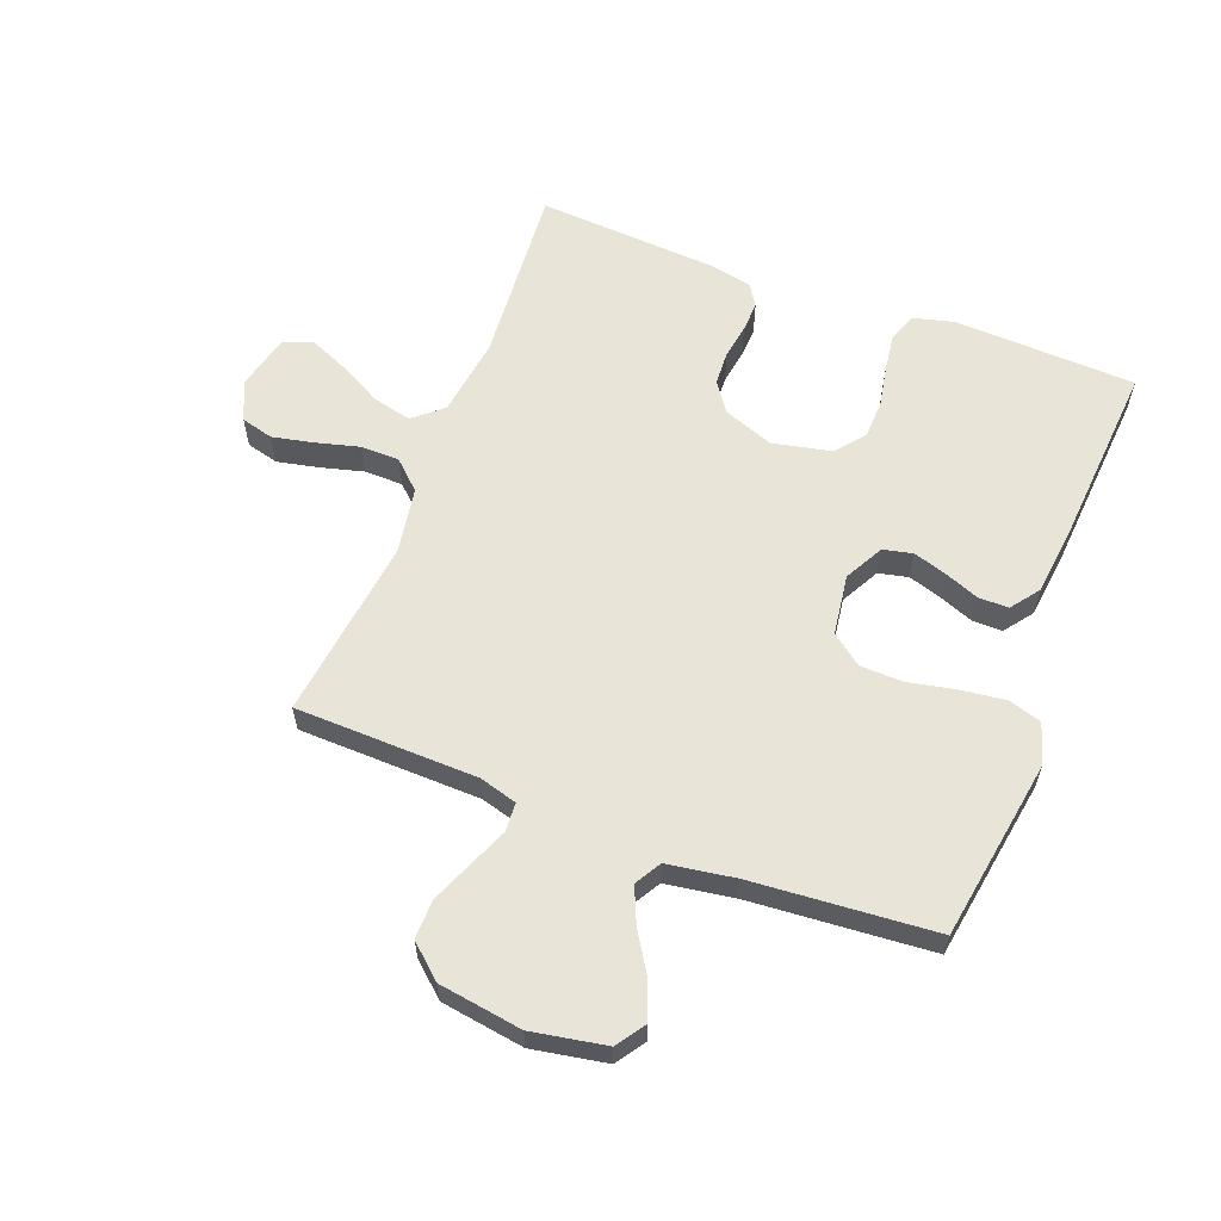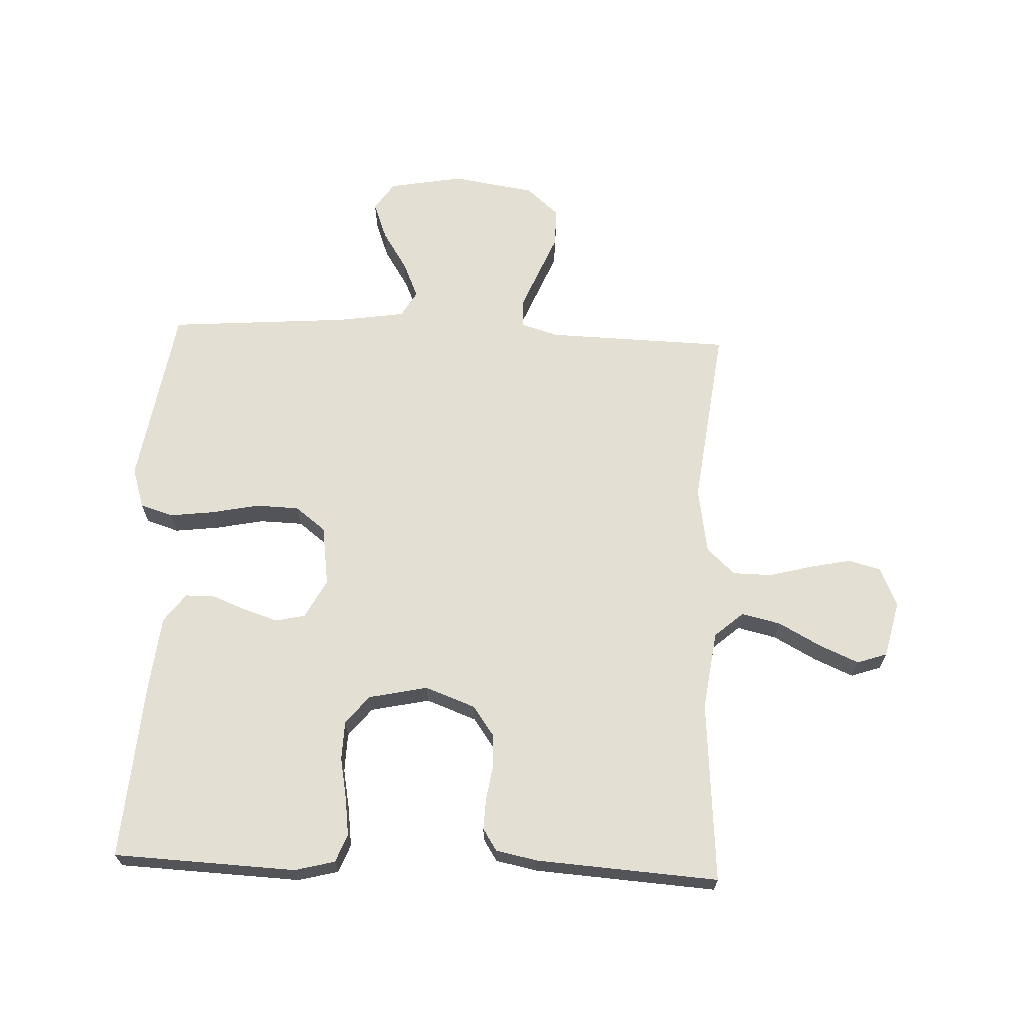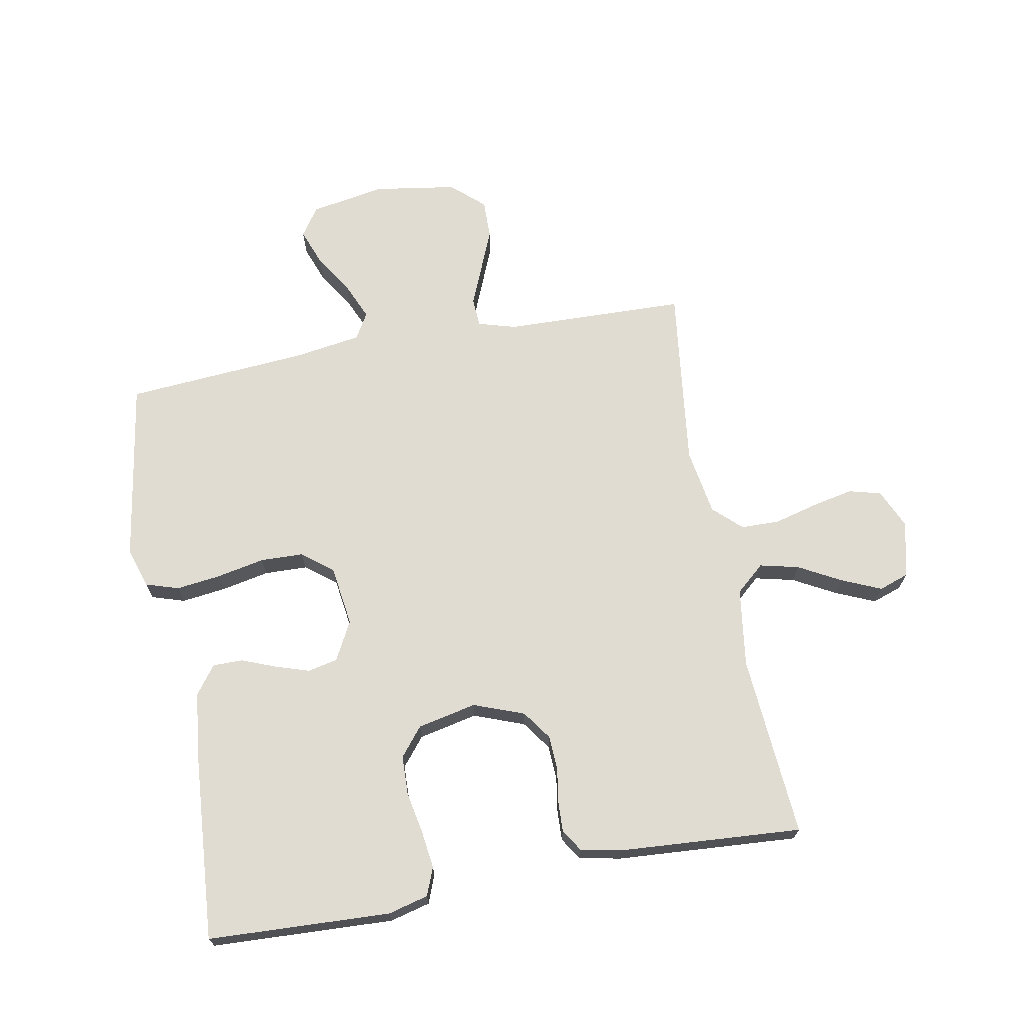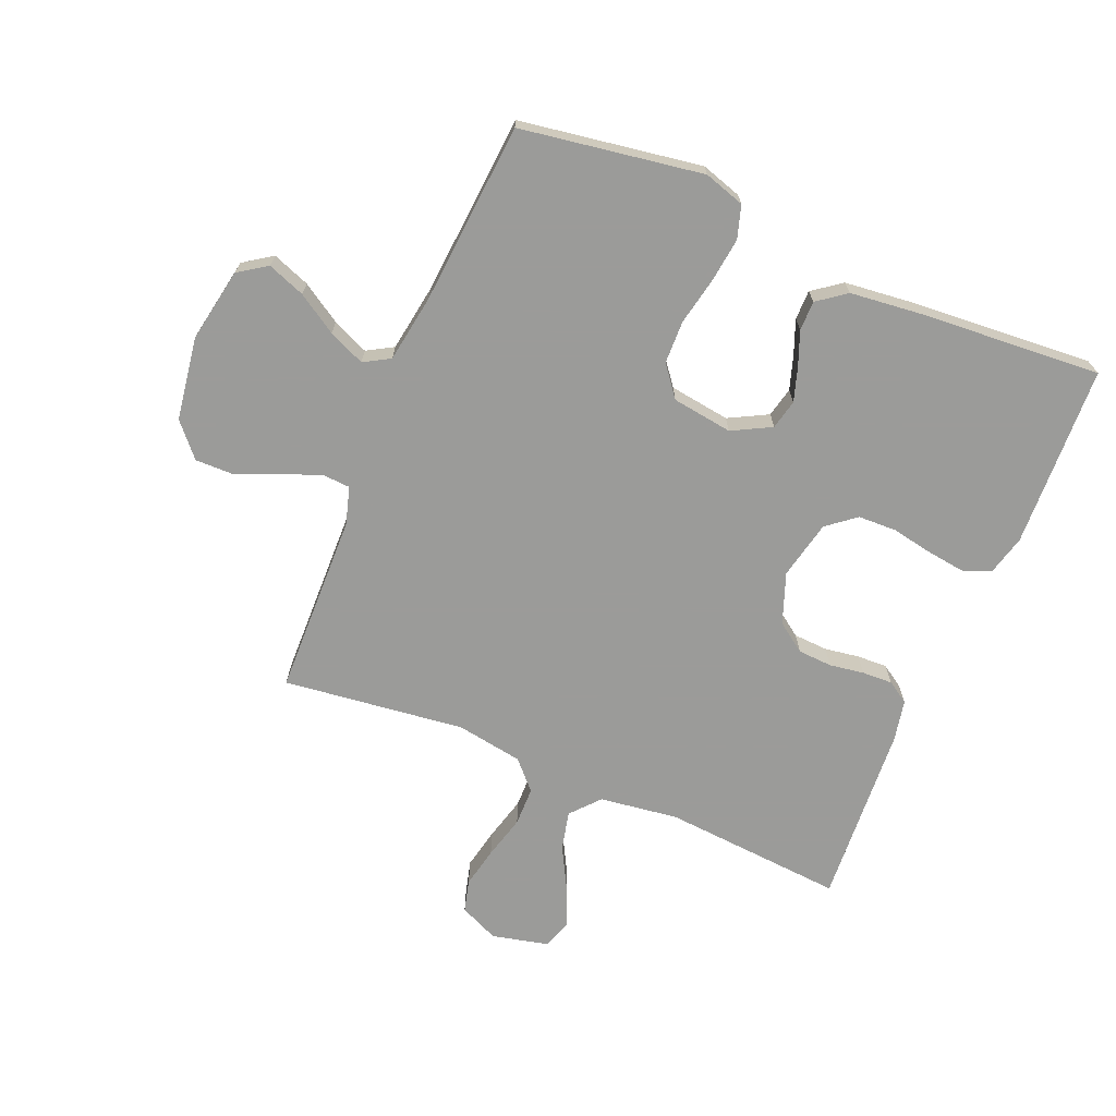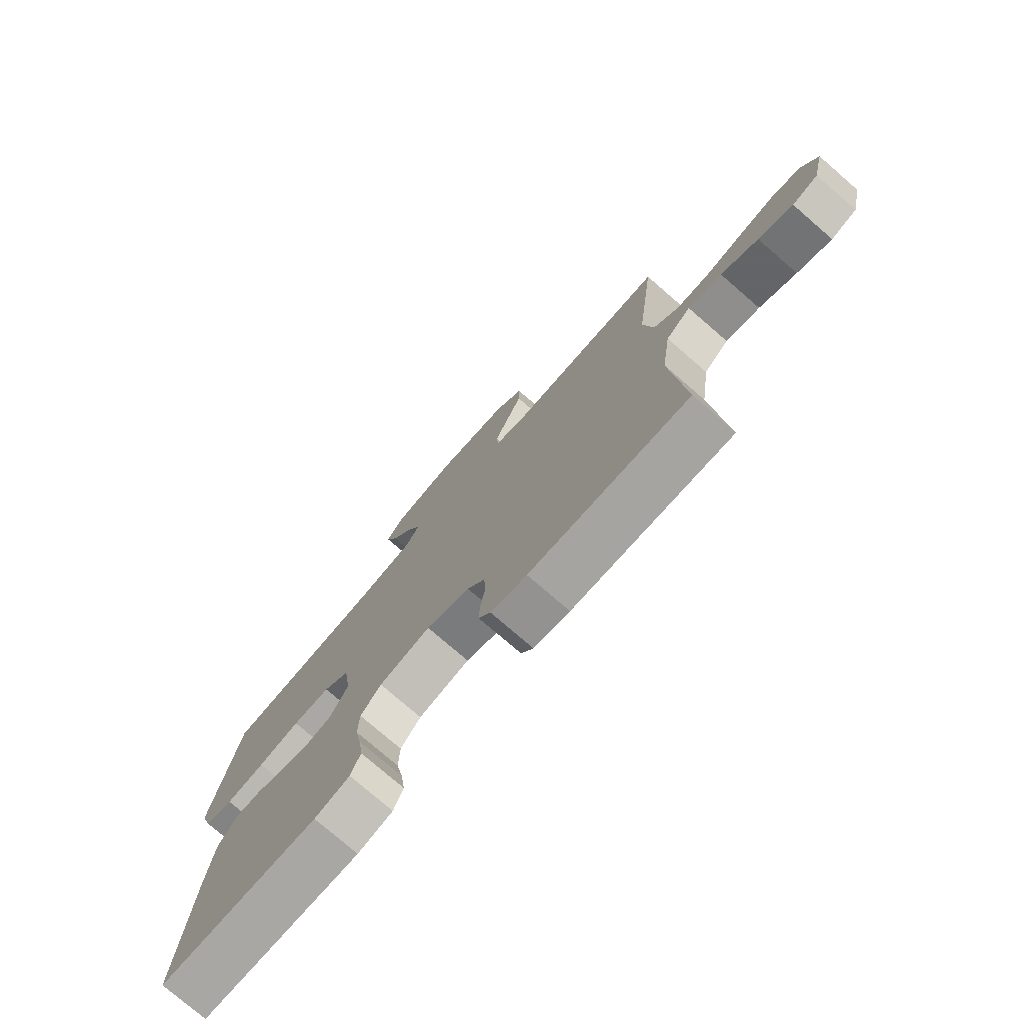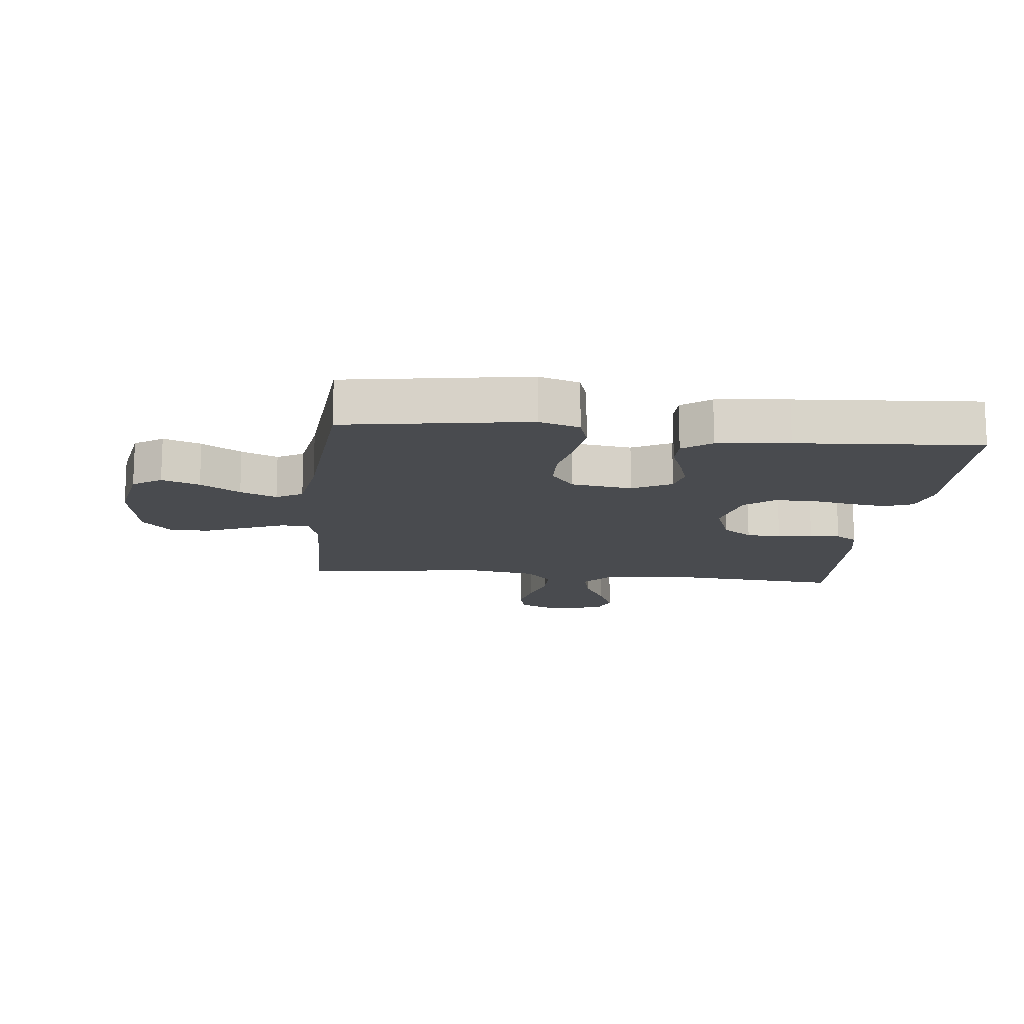
<metadata>
{"format":"obj","ext":"obj","renderer":"f3d","projection":"perspective","resolution":1024,"background":"white","views":[{"elev":60.0,"azim":20.9,"up":"+Y"},{"elev":66.5,"azim":-177.6,"up":"+Y"},{"elev":69.2,"azim":169.5,"up":"+Y"},{"elev":-69.6,"azim":67.2,"up":"+Y"},{"elev":-76.6,"azim":-130.9,"up":"+Z"},{"elev":-14.2,"azim":83.7,"up":"+Y"}]}
</metadata>
<code>
v 0.5 0.07 -0.5
v 0.2 0.07 -0.513
v 0.134 0.07 -0.496
v 0.116 0.07 -0.45
v 0.124 0.07 -0.388
v 0.137 0.07 -0.319
v 0.135 0.07 -0.255
v 0.097 0.07 -0.208
v 0 0.07 -0.187
v -0.083 0.07 -0.218
v -0.117 0.07 -0.266
v -0.12 0.07 -0.323
v -0.111 0.07 -0.38
v -0.109 0.07 -0.43
v -0.132 0.07 -0.466
v -0.2 0.07 -0.48
v -0.5 0.07 -0.5
v -0.477 0.07 -0.2
v -0.495 0.07 -0.07
v -0.542 0.07 -0.029
v -0.606 0.07 -0.044
v -0.676 0.07 -0.082
v -0.741 0.07 -0.11
v -0.79 0.07 -0.093
v -0.812 0.07 0
v -0.783 0.07 0.065
v -0.73 0.07 0.079
v -0.663 0.07 0.065
v -0.591 0.07 0.046
v -0.527 0.07 0.047
v -0.481 0.07 0.09
v -0.463 0.07 0.2
v -0.5 0.07 0.5
v -0.2 0.07 0.508
v -0.138 0.07 0.526
v -0.135 0.07 0.573
v -0.161 0.07 0.636
v -0.19 0.07 0.706
v -0.191 0.07 0.77
v -0.137 0.07 0.818
v 0 0.07 0.839
v 0.122 0.07 0.817
v 0.154 0.07 0.77
v 0.131 0.07 0.708
v 0.09 0.07 0.643
v 0.064 0.07 0.583
v 0.089 0.07 0.54
v 0.2 0.07 0.523
v 0.5 0.07 0.5
v 0.548 0.07 0.2
v 0.527 0.07 0.133
v 0.473 0.07 0.116
v 0.4 0.07 0.125
v 0.321 0.07 0.141
v 0.25 0.07 0.139
v 0.2 0.07 0.1
v 0.186 0.07 0
v 0.22 0.07 -0.064
v 0.269 0.07 -0.075
v 0.325 0.07 -0.057
v 0.381 0.07 -0.035
v 0.43 0.07 -0.035
v 0.465 0.07 -0.082
v 0.478 0.07 -0.2
v 0.5 0 -0.5
v 0.2 0 -0.513
v 0.134 0 -0.496
v 0.116 0 -0.45
v 0.124 0 -0.388
v 0.137 0 -0.319
v 0.135 0 -0.255
v 0.097 0 -0.208
v 0 0 -0.187
v -0.083 0 -0.218
v -0.117 0 -0.266
v -0.12 0 -0.323
v -0.111 0 -0.38
v -0.109 0 -0.43
v -0.132 0 -0.466
v -0.2 0 -0.48
v -0.5 0 -0.5
v -0.477 0 -0.2
v -0.495 0 -0.07
v -0.542 0 -0.029
v -0.606 0 -0.044
v -0.676 0 -0.082
v -0.741 0 -0.11
v -0.79 0 -0.093
v -0.812 0 0
v -0.783 0 0.065
v -0.73 0 0.079
v -0.663 0 0.065
v -0.591 0 0.046
v -0.527 0 0.047
v -0.481 0 0.09
v -0.463 0 0.2
v -0.5 0 0.5
v -0.2 0 0.508
v -0.138 0 0.526
v -0.135 0 0.573
v -0.161 0 0.636
v -0.19 0 0.706
v -0.191 0 0.77
v -0.137 0 0.818
v 0 0 0.839
v 0.122 0 0.817
v 0.154 0 0.77
v 0.131 0 0.708
v 0.09 0 0.643
v 0.064 0 0.583
v 0.089 0 0.54
v 0.2 0 0.523
v 0.5 0 0.5
v 0.548 0 0.2
v 0.527 0 0.133
v 0.473 0 0.116
v 0.4 0 0.125
v 0.321 0 0.141
v 0.25 0 0.139
v 0.2 0 0.1
v 0.186 0 0
v 0.22 0 -0.064
v 0.269 0 -0.075
v 0.325 0 -0.057
v 0.381 0 -0.035
v 0.43 0 -0.035
v 0.465 0 -0.082
v 0.478 0 -0.2
f 4 5 6
f 3 4 6
f 2 3 6
f 1 2 6
f 64 1 6
f 63 64 6
f 62 63 6
f 61 62 6
f 60 61 6
f 59 60 6 7
f 58 59 7 8
f 57 58 8 9
f 56 57 9 10
f 52 53 54
f 51 52 54
f 50 51 54
f 49 50 54
f 48 49 54
f 47 48 54 55
f 46 47 55 56
f 43 44 45
f 42 43 45
f 41 42 45
f 40 41 45
f 39 40 45
f 38 39 45
f 37 38 45
f 36 37 45 46
f 46 56 10
f 36 46 10
f 35 36 10
f 32 33 34
f 35 10 11
f 34 35 11
f 32 34 11
f 31 32 11
f 27 28 29
f 26 27 29
f 25 26 29
f 24 25 29
f 23 24 29
f 22 23 29
f 21 22 29
f 20 21 29 30
f 31 11 12
f 30 31 12
f 20 30 12
f 19 20 12
f 16 17 18
f 16 18 19
f 15 16 19
f 14 15 19
f 13 14 19
f 12 13 19
f 70 69 68
f 70 68 67
f 70 67 66
f 70 66 65
f 70 65 128
f 70 128 127
f 70 127 126
f 70 126 125
f 70 125 124
f 71 70 124 123
f 72 71 123 122
f 73 72 122 121
f 74 73 121 120
f 118 117 116
f 118 116 115
f 118 115 114
f 118 114 113
f 118 113 112
f 119 118 112 111
f 120 119 111 110
f 109 108 107
f 109 107 106
f 109 106 105
f 109 105 104
f 109 104 103
f 109 103 102
f 109 102 101
f 110 109 101 100
f 74 120 110
f 74 110 100
f 74 100 99
f 98 97 96
f 75 74 99
f 75 99 98
f 75 98 96
f 75 96 95
f 93 92 91
f 93 91 90
f 93 90 89
f 93 89 88
f 93 88 87
f 93 87 86
f 93 86 85
f 94 93 85 84
f 76 75 95
f 76 95 94
f 76 94 84
f 76 84 83
f 82 81 80
f 83 82 80
f 83 80 79
f 83 79 78
f 83 78 77
f 83 77 76
f 1 65 66 2
f 2 66 67 3
f 3 67 68 4
f 4 68 69 5
f 5 69 70 6
f 6 70 71 7
f 7 71 72 8
f 8 72 73 9
f 9 73 74 10
f 10 74 75 11
f 11 75 76 12
f 12 76 77 13
f 13 77 78 14
f 14 78 79 15
f 15 79 80 16
f 16 80 81 17
f 17 81 82 18
f 18 82 83 19
f 19 83 84 20
f 20 84 85 21
f 21 85 86 22
f 22 86 87 23
f 23 87 88 24
f 24 88 89 25
f 25 89 90 26
f 26 90 91 27
f 27 91 92 28
f 28 92 93 29
f 29 93 94 30
f 30 94 95 31
f 31 95 96 32
f 32 96 97 33
f 33 97 98 34
f 34 98 99 35
f 35 99 100 36
f 36 100 101 37
f 37 101 102 38
f 38 102 103 39
f 39 103 104 40
f 40 104 105 41
f 41 105 106 42
f 42 106 107 43
f 43 107 108 44
f 44 108 109 45
f 45 109 110 46
f 46 110 111 47
f 47 111 112 48
f 48 112 113 49
f 49 113 114 50
f 50 114 115 51
f 51 115 116 52
f 52 116 117 53
f 53 117 118 54
f 54 118 119 55
f 55 119 120 56
f 56 120 121 57
f 57 121 122 58
f 58 122 123 59
f 59 123 124 60
f 60 124 125 61
f 61 125 126 62
f 62 126 127 63
f 63 127 128 64
f 64 128 65 1

</code>
